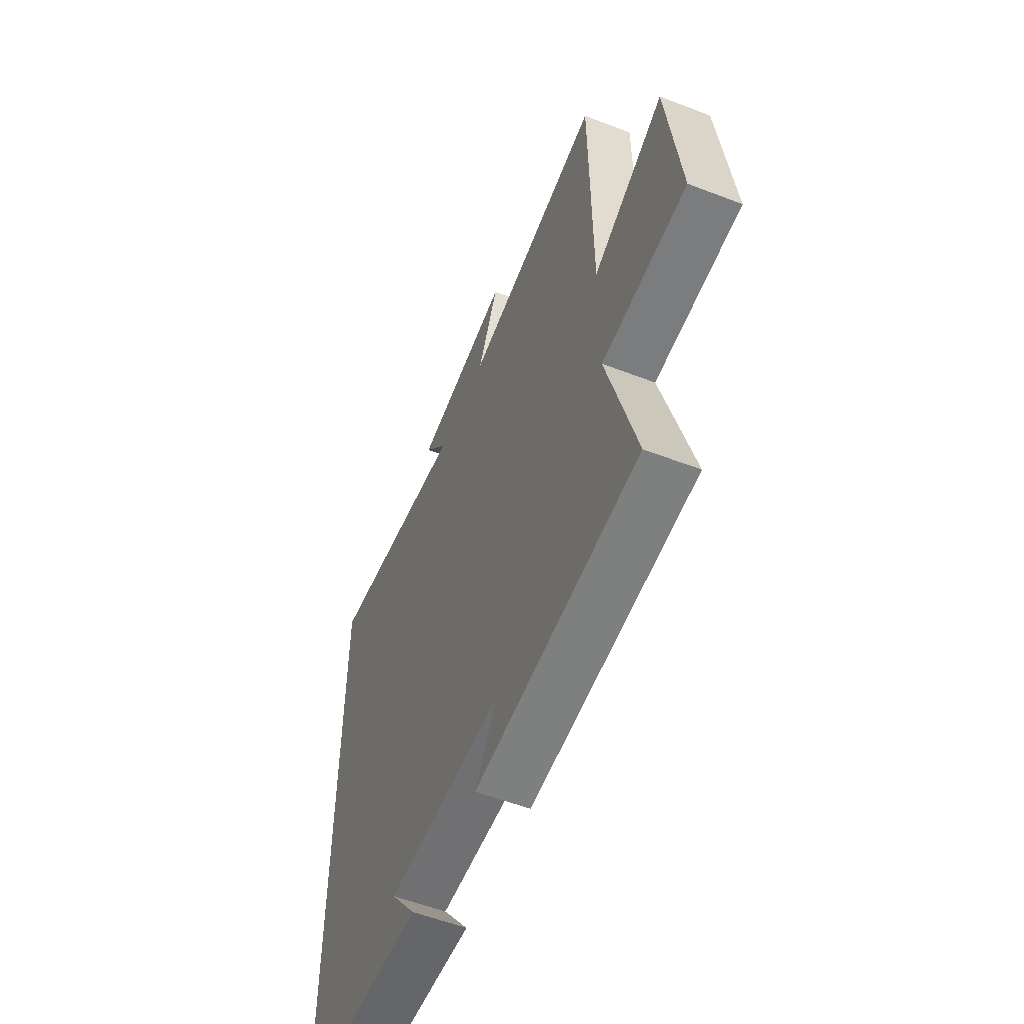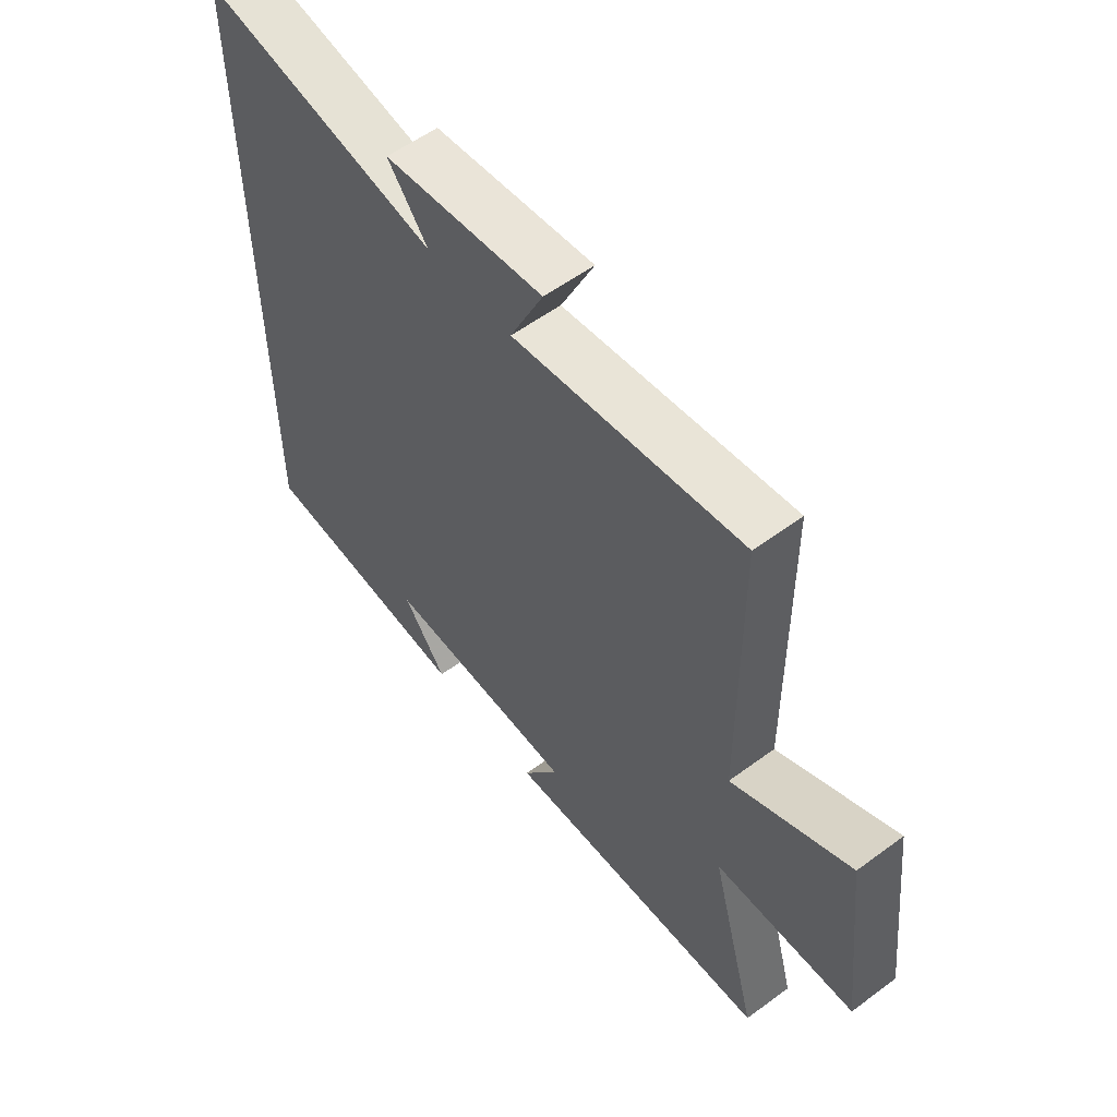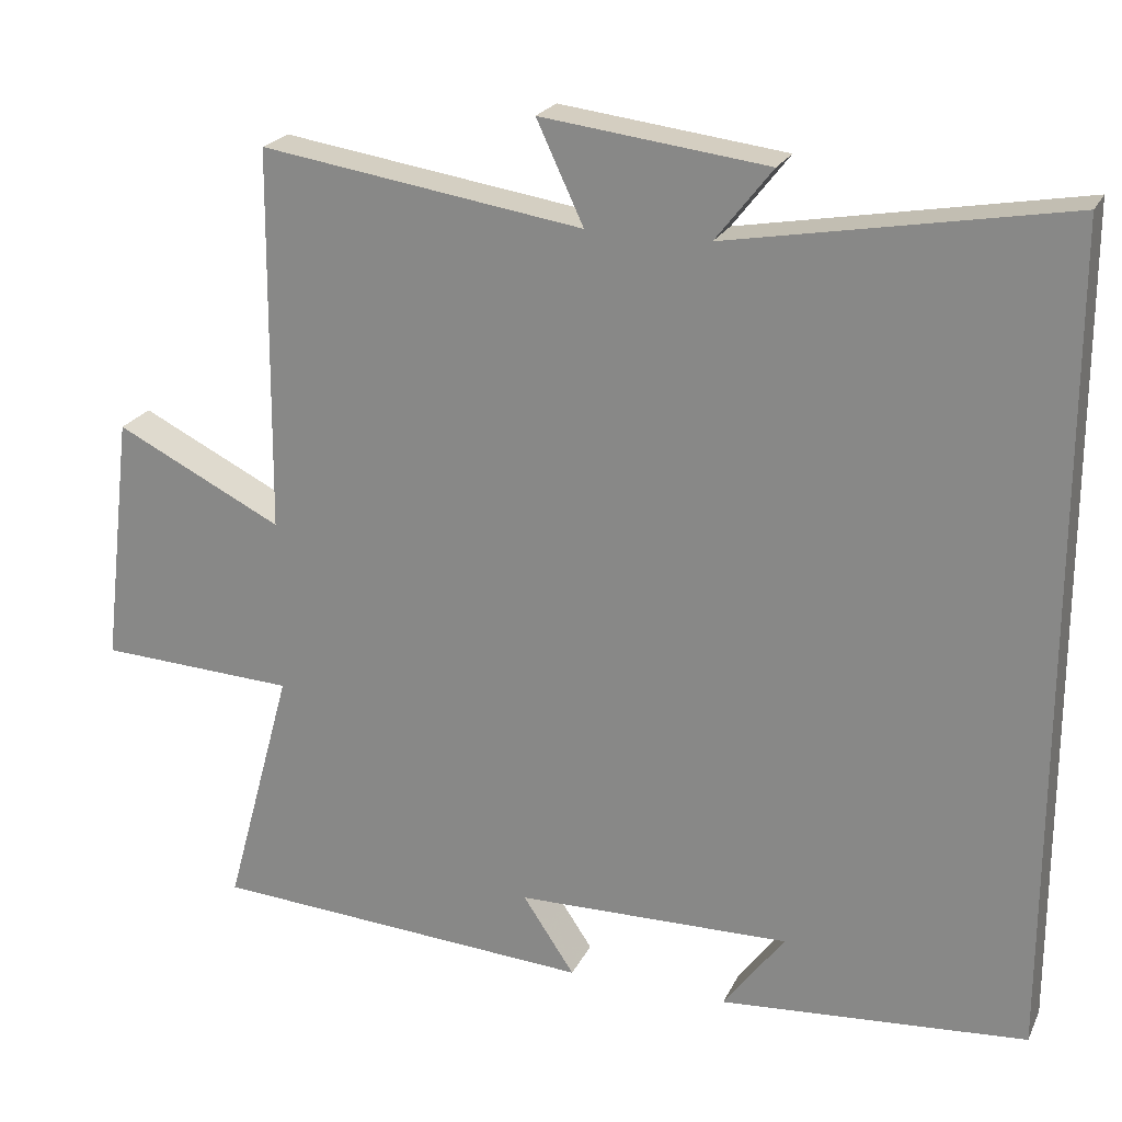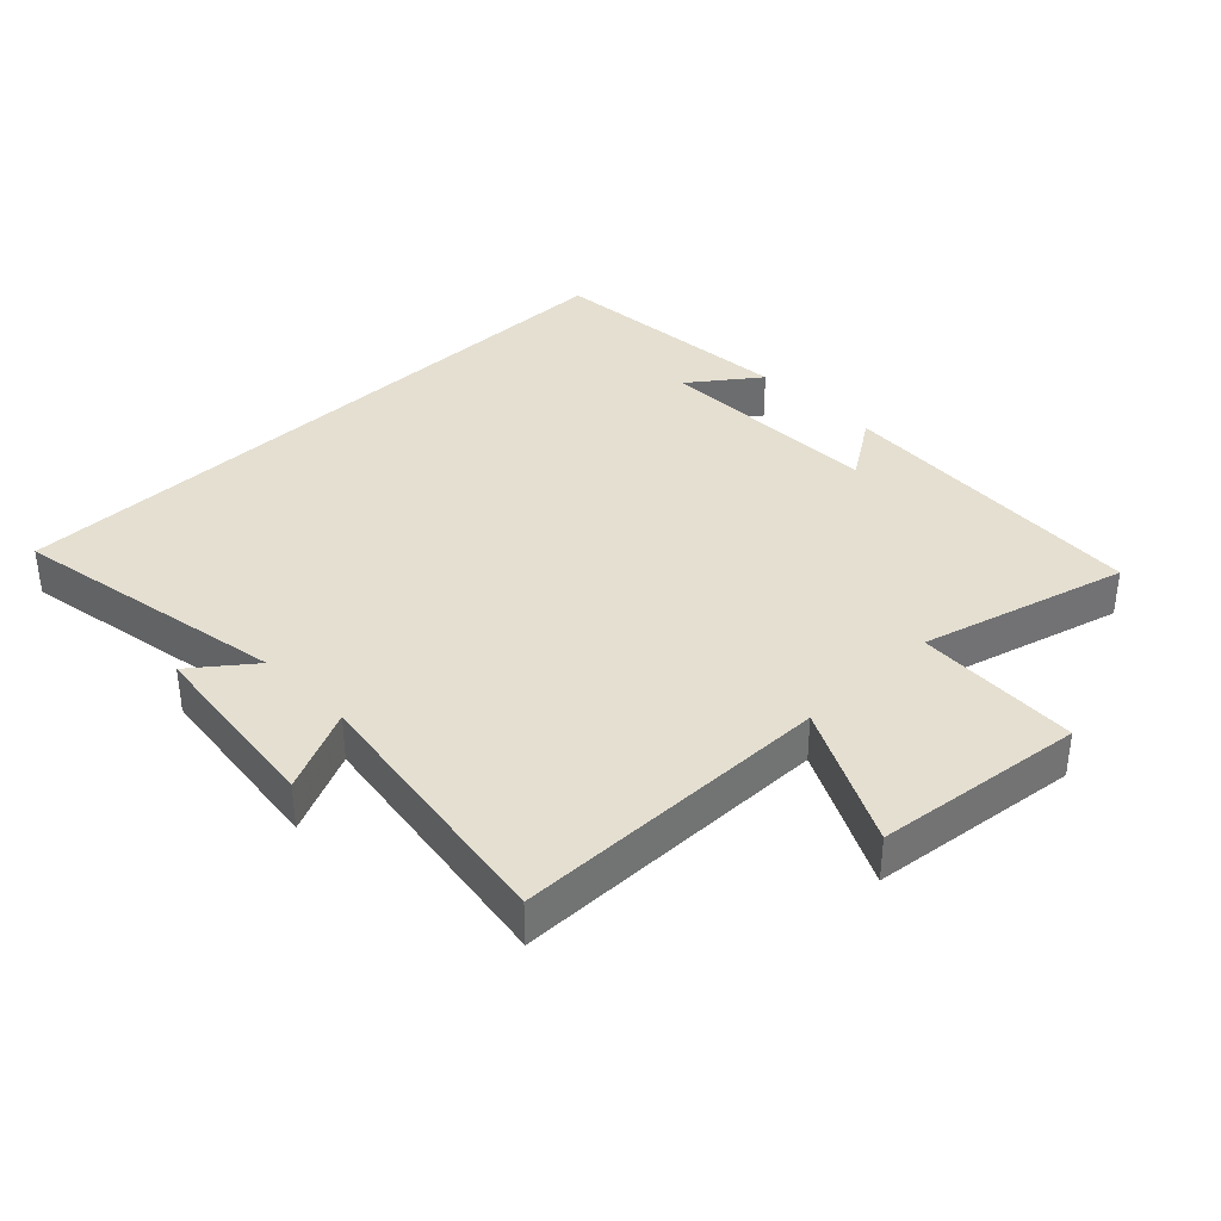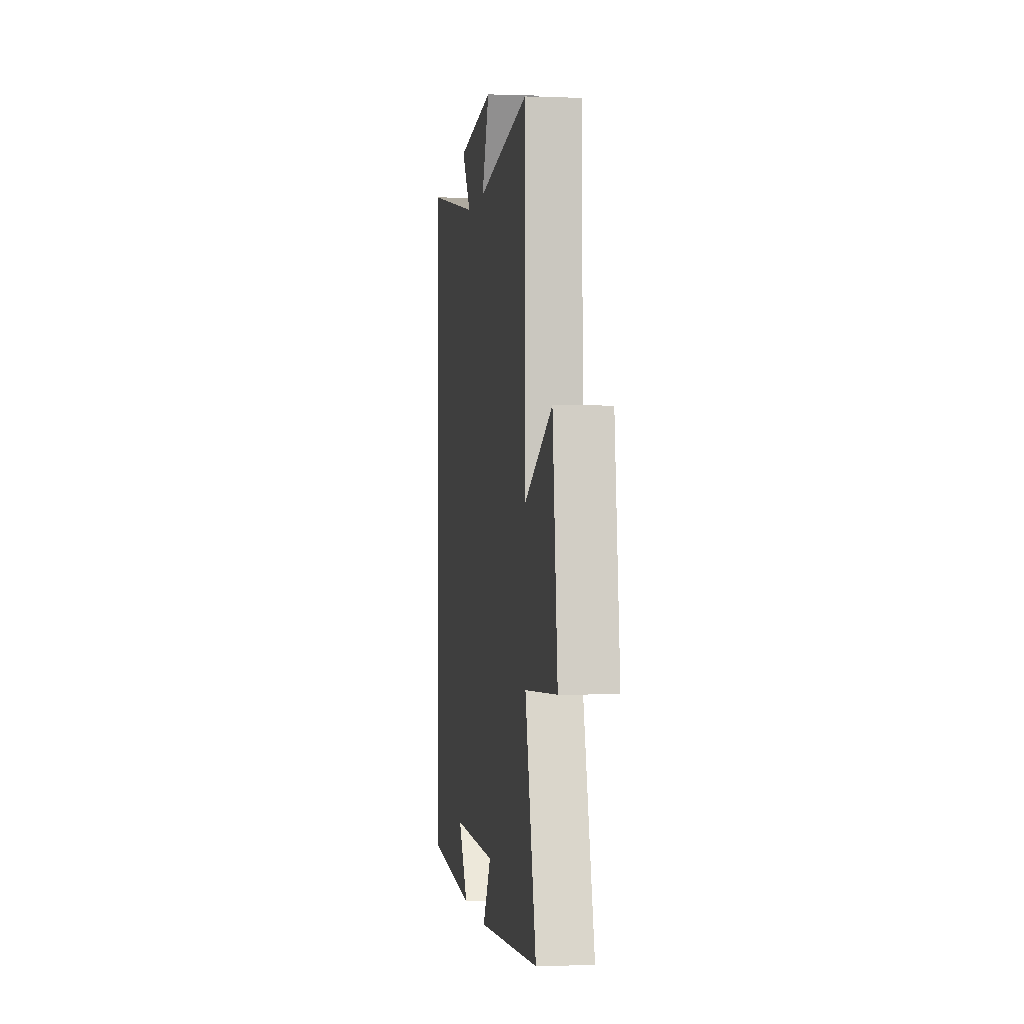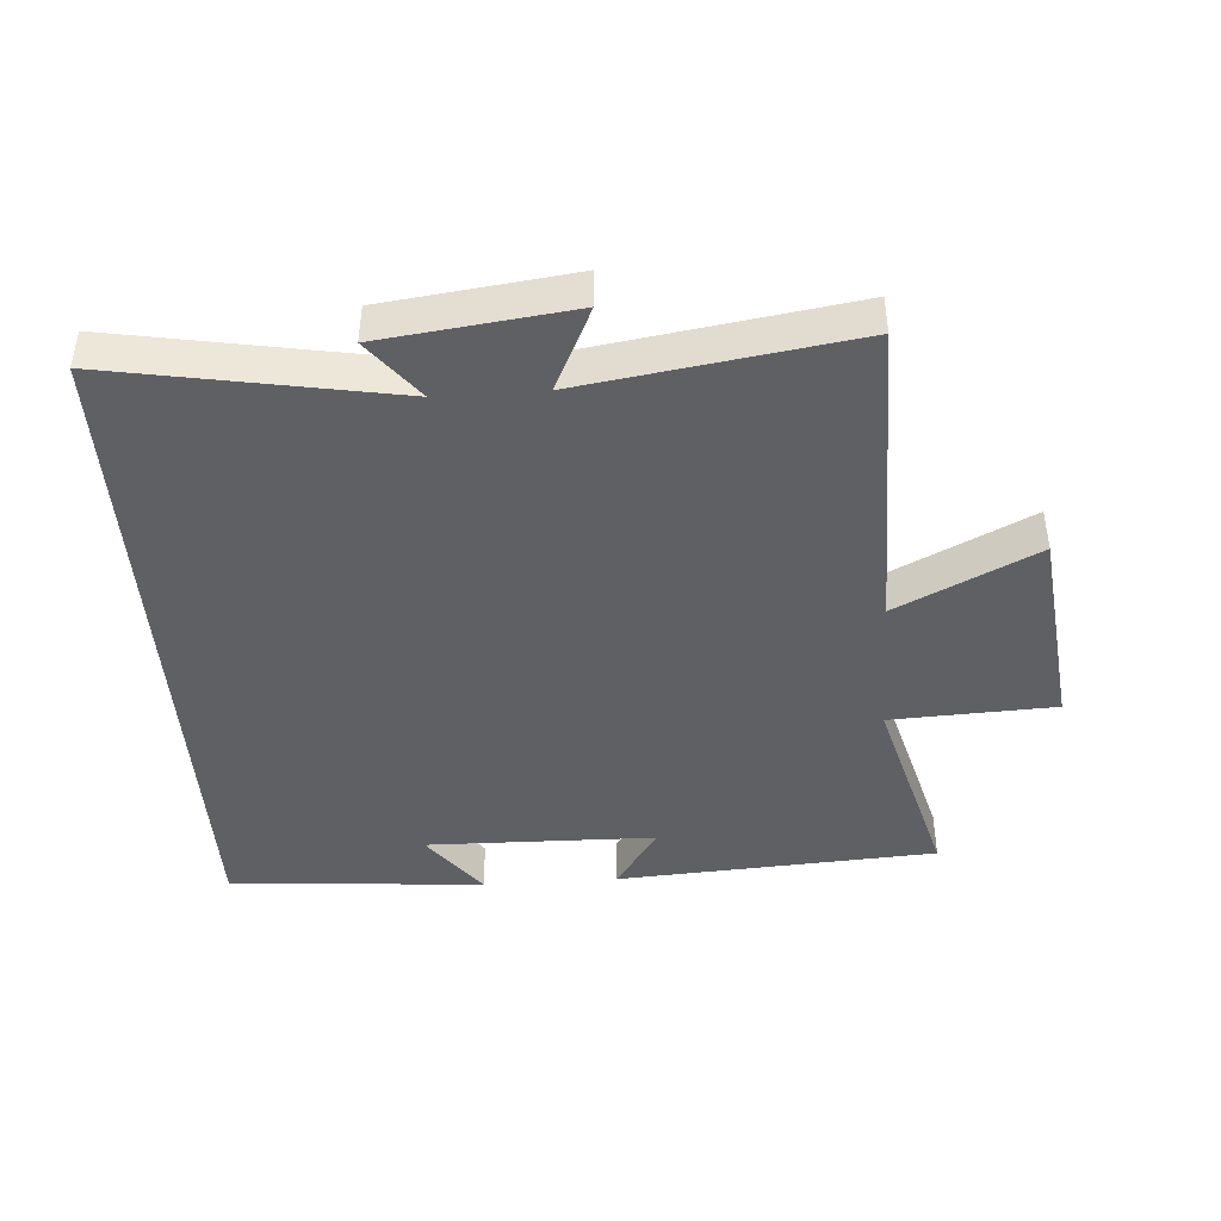
<metadata>
{"format":"obj","ext":"obj","renderer":"f3d","projection":"perspective","resolution":1024,"background":"white","views":[{"elev":-56.0,"azim":68.0,"up":"+Z"},{"elev":57.0,"azim":52.5,"up":"+Z"},{"elev":22.3,"azim":-159.7,"up":"+Z"},{"elev":36.6,"azim":45.8,"up":"+Y"},{"elev":-0.3,"azim":82.2,"up":"+Z"},{"elev":-43.3,"azim":3.9,"up":"+Y"}]}
</metadata>
<code>
v 0.495 0.07 0.563
v 0.5 0.07 0.074
v 0.713 0.07 0.18
v 0.751 0.07 -0.14
v 0.5 0.07 -0.152
v 0.586 0.07 -0.468
v 0.097 0.07 -0.5
v 0.163 0.07 -0.401
v -0.187 0.07 -0.395
v -0.109 0.07 -0.5
v -0.5 0.07 -0.47
v -0.5 0.07 0.576
v -0.072 0.07 0.5
v -0.144 0.07 0.592
v 0.144 0.07 0.628
v 0.084 0.07 0.5
v 0.495 0 0.563
v 0.5 0 0.074
v 0.713 0 0.18
v 0.751 0 -0.14
v 0.5 0 -0.152
v 0.586 0 -0.468
v 0.097 0 -0.5
v 0.163 0 -0.401
v -0.187 0 -0.395
v -0.109 0 -0.5
v -0.5 0 -0.47
v -0.5 0 0.576
v -0.072 0 0.5
v -0.144 0 0.592
v 0.144 0 0.628
v 0.084 0 0.5
f 13 14 15 16
f 11 12 13
f 11 13 16
f 9 10 11
f 9 11 16 1
f 5 6 7 8
f 5 8 9 1
f 2 3 4 5
f 1 2 5
f 32 31 30 29
f 29 28 27
f 32 29 27
f 27 26 25
f 17 32 27 25
f 24 23 22 21
f 17 25 24 21
f 21 20 19 18
f 21 18 17
f 1 17 18 2
f 2 18 19 3
f 3 19 20 4
f 4 20 21 5
f 5 21 22 6
f 6 22 23 7
f 7 23 24 8
f 8 24 25 9
f 9 25 26 10
f 10 26 27 11
f 11 27 28 12
f 12 28 29 13
f 13 29 30 14
f 14 30 31 15
f 15 31 32 16
f 16 32 17 1

</code>
